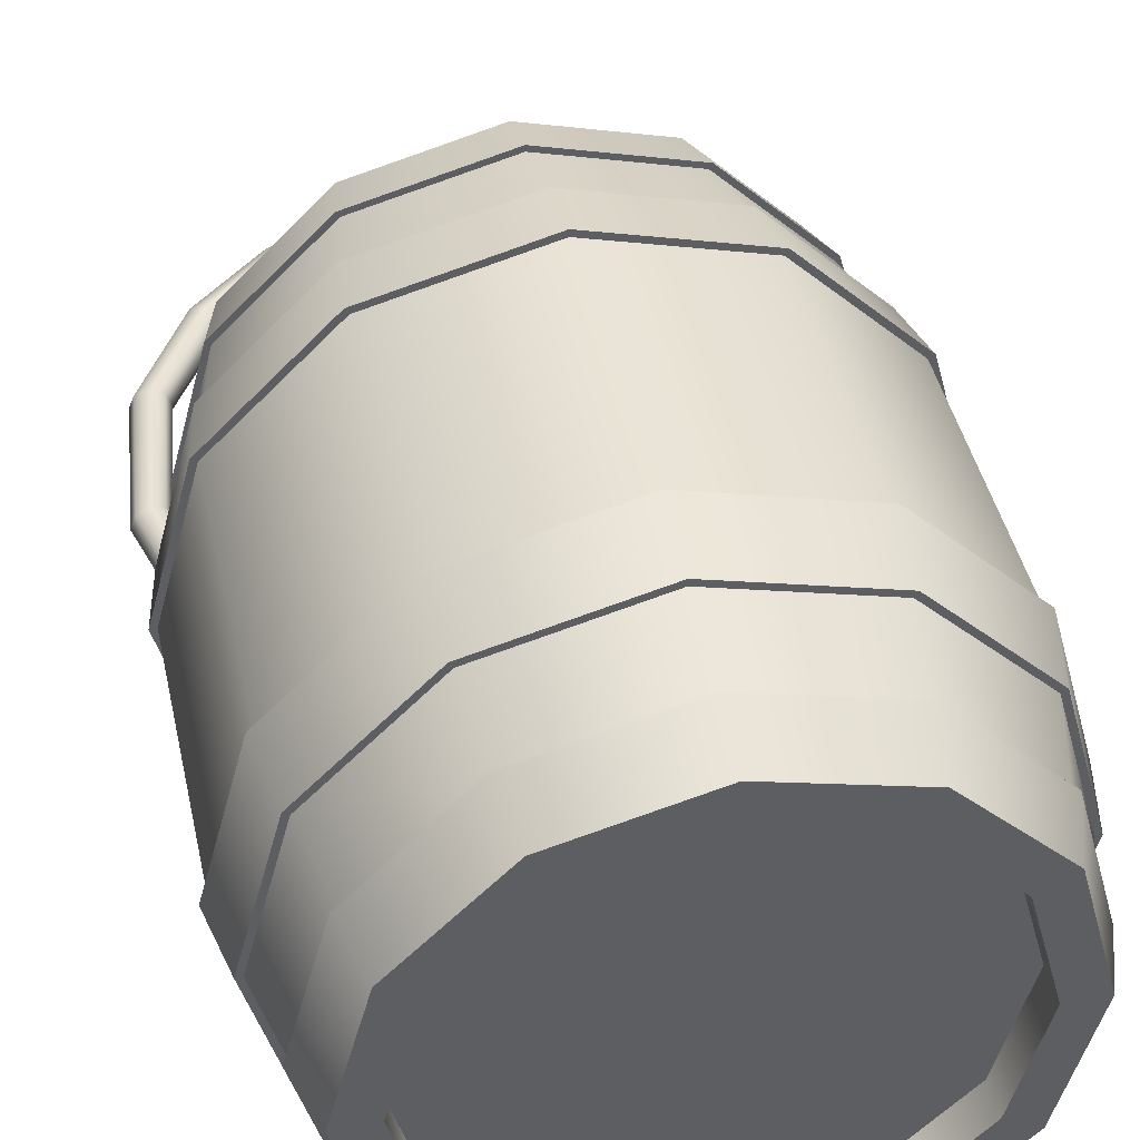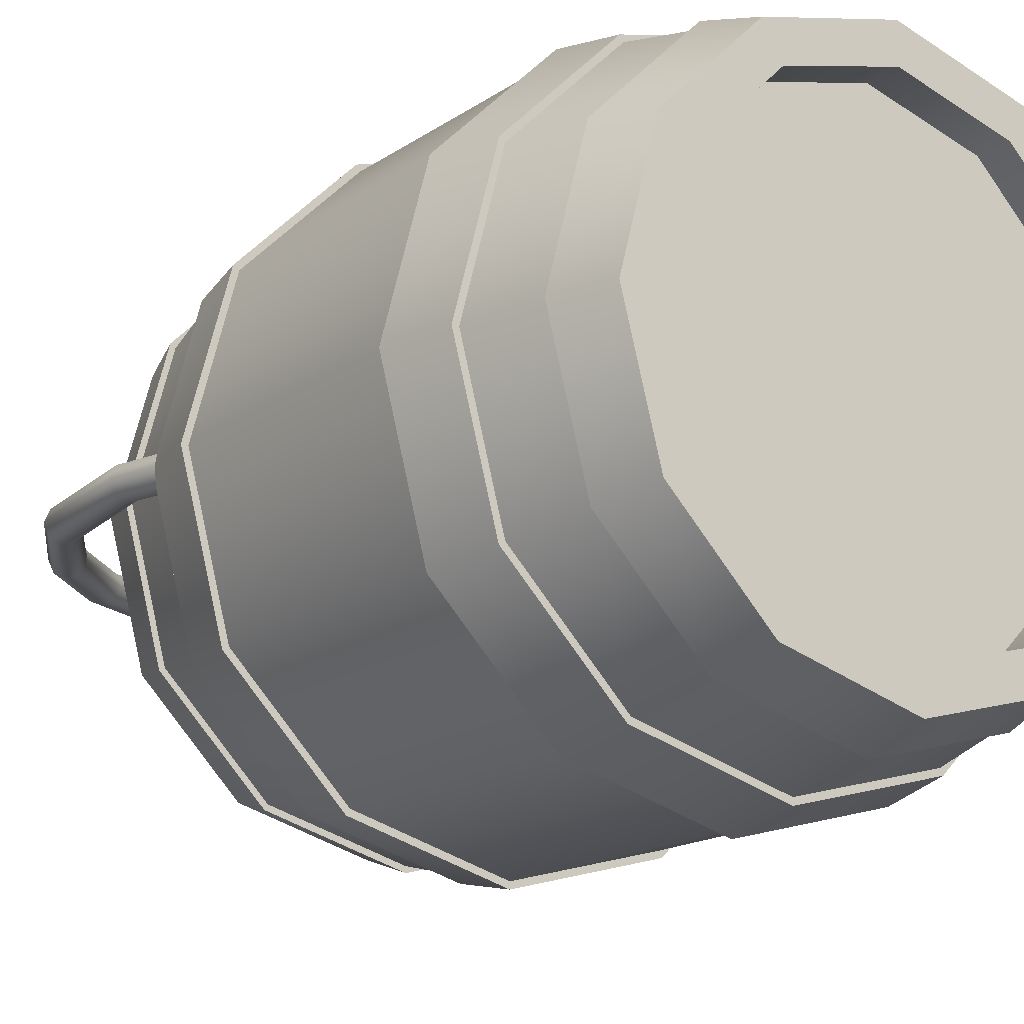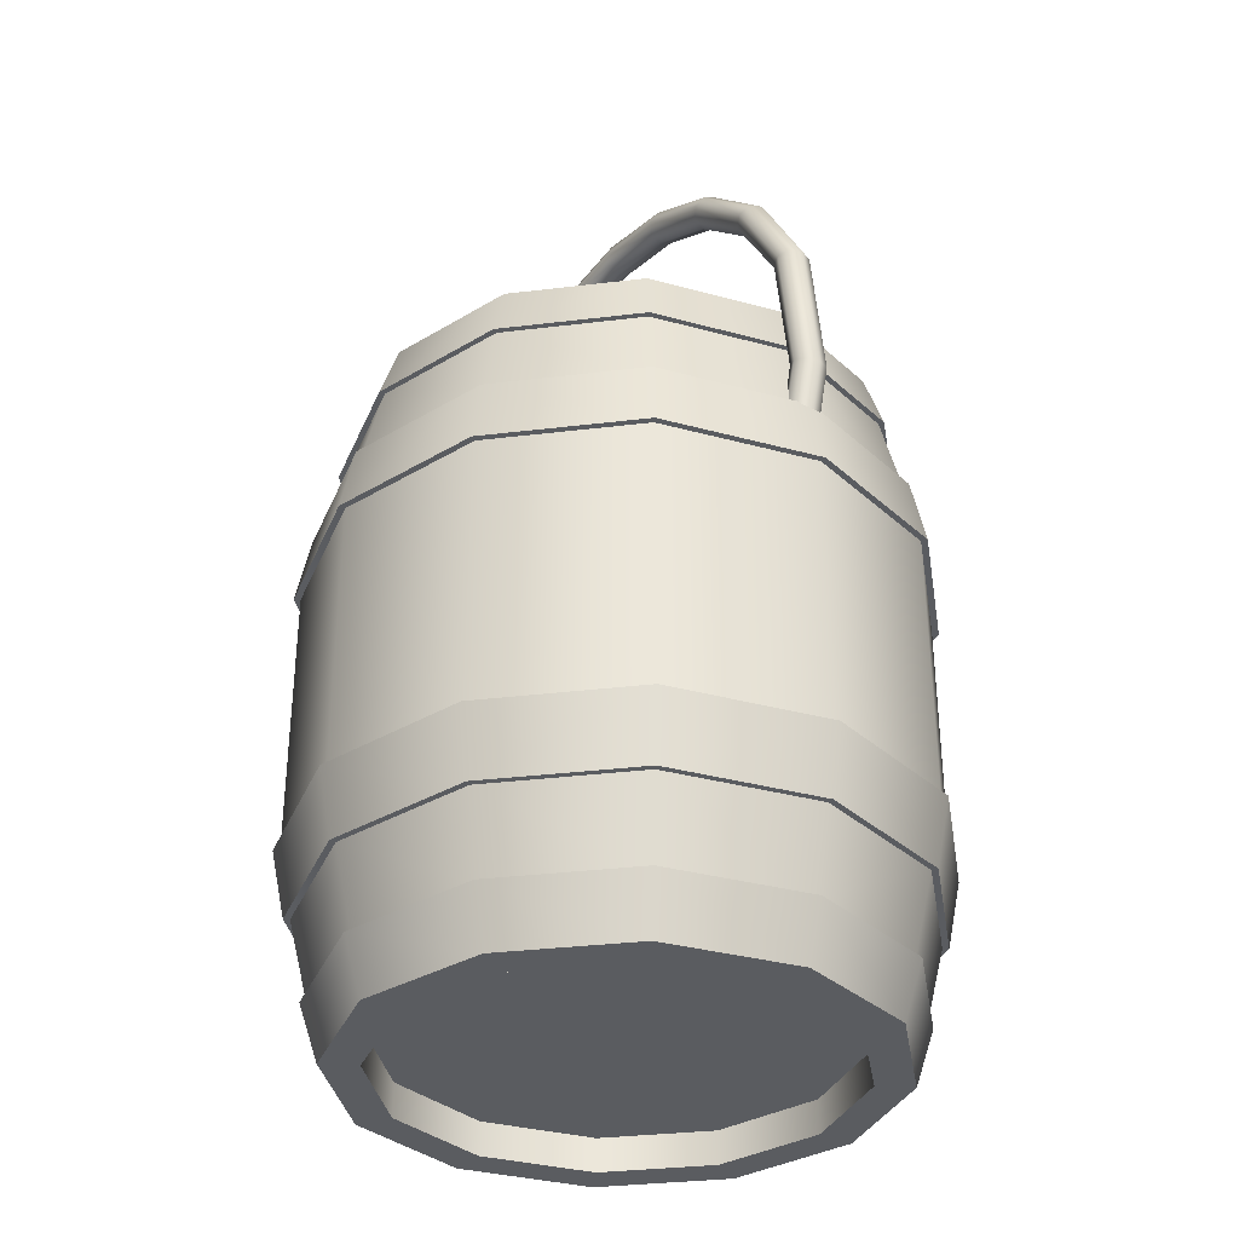
<metadata>
{"format":"obj","ext":"obj","renderer":"f3d","projection":"perspective","resolution":1024,"background":"white","views":[{"elev":42.9,"azim":167.7,"up":"+Y"},{"elev":-16.6,"azim":143.7,"up":"+Y"},{"elev":-33.6,"azim":54.4,"up":"+Z"}]}
</metadata>
<code>
o PaintBucket
v 0.7537 0.03535 1.153
v 0.7205 0.05 1.165
v 0.8704 0.05 1.735
v 0.9046 0.03535 1.726
v 0.8225 0.05 2.136
v 0.8576 0.03535 2.141
v 0.6607 0.05 2.411
v 0.6912 0.03535 2.429
v 0.457 0.05 2.595
v 0.4806 0.03535 2.621
v 0.2334 0.05 2.7
v 0.2485 0.03535 2.732
v 0 0.05 2.733
v 0.005034 0.03535 2.768
v -0.2334 0.05 2.7
v -0.2385 0.03535 2.735
v -0.457 0.05 2.595
v -0.472 0.03535 2.627
v -0.6607 0.05 2.411
v -0.6844 0.03535 2.437
v -0.8219 0.05 2.135
v -0.8524 0.03535 2.153
v -0.8659 0.05 1.724
v -0.901 0.03535 1.728
v -0.7053 0.05 1.128
v -0.7394 0.03535 1.119
v 0.6873 0.03535 1.177
v 0.8362 0.03535 1.744
v 0.7874 0.03535 2.132
v 0.6303 0.03535 2.393
v 0.4333 0.03535 2.568
v 0.2184 0.03535 2.668
v -0.005034 0.03535 2.698
v -0.2284 0.03535 2.665
v -0.4419 0.03535 2.563
v -0.6371 0.03535 2.385
v -0.7914 0.03535 2.117
v -0.8307 0.03535 1.72
v -0.6711 0.03535 1.137
v 0.6735 -0 1.182
v 0.8221 -0 1.748
v 0.7728 -0 2.131
v 0.6177 -0 2.386
v 0.4235 -0 2.557
v 0.2121 -0 2.655
v -0.007119 -0 2.684
v -0.2263 -0 2.65
v -0.4357 -0 2.549
v -0.6273 -0 2.374
v -0.7787 -0 2.11
v -0.8162 -0 1.719
v -0.657 -0 1.141
v 0.6873 -0.03535 1.177
v 0.8362 -0.03535 1.744
v 0.7874 -0.03535 2.132
v 0.6303 -0.03535 2.393
v 0.4333 -0.03535 2.568
v 0.2184 -0.03535 2.668
v -0.005034 -0.03535 2.698
v -0.2284 -0.03535 2.665
v -0.4419 -0.03535 2.563
v -0.6371 -0.03535 2.385
v -0.7914 -0.03535 2.117
v -0.8307 -0.03535 1.72
v -0.6711 -0.03535 1.137
v 0.7205 -0.05 1.165
v 0.8704 -0.05 1.735
v 0.8225 -0.05 2.136
v 0.6607 -0.05 2.411
v 0.457 -0.05 2.595
v 0.2334 -0.05 2.7
v -1e-06 -0.05 2.733
v -0.2334 -0.05 2.7
v -0.457 -0.05 2.595
v -0.6607 -0.05 2.411
v -0.8219 -0.05 2.135
v -0.8659 -0.05 1.724
v -0.7053 -0.05 1.128
v 0.7537 -0.03535 1.153
v 0.9046 -0.03535 1.726
v 0.8576 -0.03535 2.141
v 0.6912 -0.03535 2.429
v 0.4806 -0.03535 2.621
v 0.2485 -0.03535 2.732
v 0.005034 -0.03535 2.768
v -0.2385 -0.03535 2.735
v -0.472 -0.03535 2.627
v -0.6844 -0.03535 2.437
v -0.8524 -0.03535 2.153
v -0.901 -0.03535 1.728
v -0.7394 -0.03535 1.119
v 0.7675 -0 1.148
v 0.9188 -0 1.722
v 0.8721 -0 2.142
v 0.7038 -0 2.436
v 0.4904 -0 2.632
v 0.2547 -0 2.745
v 0.007119 -0 2.783
v -0.2406 -0 2.749
v -0.4783 -0 2.64
v -0.6942 -0 2.448
v -0.8651 -0 2.16
v -0.9156 -0 1.729
v -0.7535 -0 1.115
v 0.45 0.7794 0.6001
v 0.45 0.7794 1.4
v 0.7794 0.45 1.4
v 0.7794 0.45 0.6001
v 0 0.9 0.6001
v 0 0.9 1.4
v -0.45 0.7794 0.6001
v -0.45 0.7794 1.4
v -0.7794 0.45 0.6001
v -0.7794 0.45 1.4
v -0.9 -0 0.6001
v -0.9 -0 1.4
v -0.7794 -0.45 0.6001
v -0.7794 -0.45 1.4
v -0.45 -0.7794 0.6001
v -0.45 -0.7794 1.4
v 0 -0.9 0.6001
v 0 -0.9 1.4
v 0.45 -0.7794 0.6001
v 0.45 -0.7794 1.4
v 0.7794 -0.45 0.6001
v 0.7794 -0.45 1.4
v 0.9 -0 0.6001
v 0.9 -0 1.4
v 0.7963 0.4597 1.4
v 0.4597 0.7963 1.4
v 0.4393 0.761 1.6
v 0.761 0.4393 1.6
v 0 0.9195 1.4
v 0 0.8787 1.6
v -0.4597 0.7963 1.4
v -0.4393 0.761 1.6
v -0.7963 0.4597 1.4
v -0.761 0.4393 1.6
v -0.9195 -0 1.4
v -0.8787 -0 1.6
v -0.7963 -0.4597 1.4
v -0.761 -0.4393 1.6
v -0.4597 -0.7963 1.4
v -0.4393 -0.761 1.6
v 0 -0.9195 1.4
v 0 -0.8787 1.6
v 0.4597 -0.7963 1.4
v 0.4393 -0.761 1.6
v 0.7963 -0.4597 1.4
v 0.761 -0.4393 1.6
v 0.9195 -0 1.4
v 0.8787 -0 1.6
v 0.43 0.7448 1.6
v 0.4014 0.6952 1.833
v 0.6952 0.4014 1.833
v 0.7448 0.43 1.6
v 0 0.86 1.6
v 0 0.8028 1.833
v -0.43 0.7448 1.6
v -0.4014 0.6952 1.833
v -0.7448 0.43 1.6
v -0.6952 0.4014 1.833
v -0.86 -0 1.6
v -0.8028 -0 1.833
v -0.7448 -0.43 1.6
v -0.6952 -0.4014 1.833
v -0.43 -0.7448 1.6
v -0.4014 -0.6952 1.833
v 0 -0.86 1.6
v 0 -0.8028 1.833
v 0.43 -0.7448 1.6
v 0.4014 -0.6952 1.833
v 0.7448 -0.43 1.6
v 0.6952 -0.4014 1.833
v 0.86 -0 1.6
v 0.8028 -0 1.833
v 0.7103 0.4101 1.833
v 0.4101 0.7103 1.833
v 0.3828 0.663 2
v 0.663 0.3828 2
v 0 0.8202 1.833
v 0 0.7655 2
v -0.4101 0.7103 1.833
v -0.3828 0.663 2
v -0.7103 0.4101 1.833
v -0.663 0.3828 2
v -0.8202 -0 1.833
v -0.7655 -0 2
v -0.7103 -0.4101 1.833
v -0.663 -0.3828 2
v -0.4101 -0.7103 1.833
v -0.3828 -0.663 2
v 0 -0.8202 1.833
v 0 -0.7655 2
v 0.4101 -0.7103 1.833
v 0.3828 -0.663 2
v 0.7103 -0.4101 1.833
v 0.663 -0.3828 2
v 0.8202 -0 1.833
v 0.7655 -0 2
v 0 -0 1.9
v 0.5678 0.3278 1.9
v 0.3278 0.5678 1.9
v 0 0.6556 1.9
v -0.3278 0.5678 1.9
v -0.5678 0.3278 1.9
v -0.6556 -0 1.9
v -0.5678 -0.3278 1.9
v -0.3278 -0.5678 1.9
v 0 -0.6556 1.9
v 0.3278 -0.5678 1.9
v 0.5678 -0.3278 1.9
v 0.6556 -0 1.9
v 0.6489 0.3747 2
v 0.3747 0.6489 2
v 0.3278 0.5678 2
v 0.5678 0.3278 2
v 0 0.7493 2
v 0 0.6556 2
v -0.3747 0.6489 2
v -0.3278 0.5678 2
v -0.6489 0.3747 2
v -0.5678 0.3278 2
v -0.7493 -0 2
v -0.6556 -0 2
v -0.6489 -0.3747 2
v -0.5678 -0.3278 2
v -0.3747 -0.6489 2
v -0.3278 -0.5678 2
v 0 -0.7493 2
v 0 -0.6556 2
v 0.3747 -0.6489 2
v 0.3278 -0.5678 2
v 0.6489 -0.3747 2
v 0.5678 -0.3278 2
v 0.7493 -0 2
v 0.6556 -0 2
v 0.7963 0.4597 0.6001
v 0.761 0.4393 0.4001
v 0.4393 0.761 0.4001
v 0.4597 0.7963 0.6001
v 0 0.8787 0.4001
v 0 0.9195 0.6001
v -0.4393 0.761 0.4001
v -0.4597 0.7963 0.6001
v -0.761 0.4393 0.4001
v -0.7963 0.4597 0.6001
v -0.8787 -0 0.4001
v -0.9195 -0 0.6001
v -0.761 -0.4393 0.4001
v -0.7963 -0.4597 0.6001
v -0.4393 -0.761 0.4001
v -0.4597 -0.7963 0.6001
v 0 -0.8787 0.4001
v 0 -0.9195 0.6001
v 0.4393 -0.761 0.4001
v 0.4597 -0.7963 0.6001
v 0.761 -0.4393 0.4001
v 0.7963 -0.4597 0.6001
v 0.8787 -0 0.4001
v 0.9195 -0 0.6001
v 0.43 0.7448 0.4001
v 0.7448 0.43 0.4001
v 0.6952 0.4014 0.1667
v 0.4014 0.6952 0.1667
v 0 0.86 0.4001
v 0 0.8028 0.1667
v -0.43 0.7448 0.4001
v -0.4014 0.6952 0.1667
v -0.7448 0.43 0.4001
v -0.6952 0.4014 0.1667
v -0.86 -0 0.4001
v -0.8028 -0 0.1667
v -0.7448 -0.43 0.4001
v -0.6952 -0.4014 0.1667
v -0.43 -0.7448 0.4001
v -0.4014 -0.6952 0.1667
v 0 -0.86 0.4001
v 0 -0.8028 0.1667
v 0.43 -0.7448 0.4001
v 0.4014 -0.6952 0.1667
v 0.7448 -0.43 0.4001
v 0.6952 -0.4014 0.1667
v 0.86 -0 0.4001
v 0.8028 -0 0.1667
v 0.7103 0.4101 0.1667
v 0.663 0.3828 0
v 0.3828 0.663 0
v 0.4101 0.7103 0.1667
v 0 0.7655 0
v 0 0.8202 0.1667
v -0.3828 0.663 0
v -0.4101 0.7103 0.1667
v -0.663 0.3828 0
v -0.7103 0.4101 0.1667
v -0.7655 0 0
v -0.8202 -0 0.1667
v -0.663 -0.3828 -0
v -0.7103 -0.4101 0.1667
v -0.3828 -0.663 -0
v -0.4101 -0.7103 0.1667
v 0 -0.7655 -0
v 0 -0.8202 0.1667
v 0.3828 -0.663 -0
v 0.4101 -0.7103 0.1667
v 0.663 -0.3828 -0
v 0.7103 -0.4101 0.1667
v 0.7655 0 0
v 0.8202 -0 0.1667
v 0 -0 0.1
v 0.3278 0.5678 0.1
v 0.5678 0.3278 0.1
v 0 0.6556 0.1
v -0.3278 0.5678 0.1
v -0.5678 0.3278 0.1
v -0.6556 -0 0.1
v -0.5678 -0.3278 0.1
v -0.3278 -0.5678 0.1
v 0 -0.6556 0.1
v 0.3278 -0.5678 0.1
v 0.5678 -0.3278 0.1
v 0.6556 -0 0.1
v 0.6489 0.3747 0
v 0.5678 0.3278 0
v 0.3278 0.5678 0
v 0.3747 0.6489 0
v 0 0.6556 0
v 0 0.7493 0
v -0.3278 0.5678 0
v -0.3747 0.6489 0
v -0.5678 0.3278 0
v -0.6489 0.3747 0
v -0.6556 0 0
v -0.7493 0 0
v -0.5678 -0.3278 -0
v -0.6489 -0.3747 -0
v -0.3278 -0.5678 -0
v -0.3747 -0.6489 -0
v 0 -0.6556 -0
v 0 -0.7493 -0
v 0.3278 -0.5678 -0
v 0.3747 -0.6489 -0
v 0.5678 -0.3278 -0
v 0.6489 -0.3747 -0
v 0.6556 0 0
v 0.7493 0 0
f 2 4 1
f 3 6 4
f 5 8 6
f 7 10 8
f 9 12 10
f 11 14 12
f 13 16 14
f 15 18 16
f 17 20 18
f 19 22 20
f 21 24 22
f 23 26 24
f 27 3 2
f 28 5 3
f 29 7 5
f 30 9 7
f 31 11 9
f 32 13 11
f 33 15 13
f 34 17 15
f 35 19 17
f 36 21 19
f 37 23 21
f 38 25 23
f 40 28 27
f 41 29 28
f 42 30 29
f 43 31 30
f 44 32 31
f 45 33 32
f 46 34 33
f 47 35 34
f 48 36 35
f 49 37 36
f 50 38 37
f 51 39 38
f 40 54 41
f 41 55 42
f 42 56 43
f 43 57 44
f 44 58 45
f 45 59 46
f 46 60 47
f 47 61 48
f 48 62 49
f 49 63 50
f 50 64 51
f 51 65 52
f 53 67 54
f 54 68 55
f 55 69 56
f 56 70 57
f 57 71 58
f 58 72 59
f 59 73 60
f 60 74 61
f 61 75 62
f 62 76 63
f 63 77 64
f 64 78 65
f 66 80 67
f 67 81 68
f 68 82 69
f 69 83 70
f 70 84 71
f 71 85 72
f 72 86 73
f 73 87 74
f 74 88 75
f 75 89 76
f 76 90 77
f 77 91 78
f 79 93 80
f 80 94 81
f 81 95 82
f 82 96 83
f 83 97 84
f 84 98 85
f 85 99 86
f 86 100 87
f 87 101 88
f 88 102 89
f 89 103 90
f 90 104 91
f 1 93 92
f 4 94 93
f 6 95 94
f 8 96 95
f 10 97 96
f 12 98 97
f 14 99 98
f 16 100 99
f 18 101 100
f 20 102 101
f 22 103 102
f 24 104 103
f 106 108 105
f 110 105 109
f 112 109 111
f 114 111 113
f 116 113 115
f 118 115 117
f 120 117 119
f 122 119 121
f 124 121 123
f 126 123 125
f 128 125 127
f 107 127 108
f 129 131 132
f 130 134 131
f 135 134 133
f 137 136 135
f 139 138 137
f 139 142 140
f 141 144 142
f 145 144 143
f 145 148 146
f 149 148 147
f 151 150 149
f 151 132 152
f 154 156 153
f 158 153 157
f 159 158 157
f 161 160 159
f 164 161 163
f 165 164 163
f 168 165 167
f 170 167 169
f 171 170 169
f 173 172 171
f 176 173 175
f 156 176 175
f 178 180 177
f 181 179 178
f 181 184 182
f 185 184 183
f 187 186 185
f 189 188 187
f 191 190 189
f 193 192 191
f 193 196 194
f 195 198 196
f 197 200 198
f 199 180 200
f 201 202 203
f 201 203 204
f 201 204 205
f 201 205 206
f 201 206 207
f 201 207 208
f 201 208 209
f 201 209 210
f 201 210 211
f 201 211 212
f 201 212 213
f 201 213 202
f 215 217 214
f 218 216 215
f 218 221 219
f 222 221 220
f 224 223 222
f 226 225 224
f 228 227 226
f 230 229 228
f 230 233 231
f 232 235 233
f 234 237 235
f 236 217 237
f 216 202 217
f 219 203 216
f 221 204 219
f 223 205 221
f 225 206 223
f 227 207 225
f 229 208 227
f 231 209 229
f 233 210 231
f 235 211 233
f 237 212 235
f 217 213 237
f 106 129 107
f 156 131 153
f 110 130 106
f 153 134 157
f 112 133 110
f 159 134 136
f 114 135 112
f 161 136 138
f 116 137 114
f 163 138 140
f 118 139 116
f 163 142 165
f 120 141 118
f 165 144 167
f 122 143 120
f 169 144 146
f 122 147 145
f 169 148 171
f 124 149 147
f 171 150 173
f 128 149 126
f 175 150 152
f 107 151 128
f 175 132 156
f 154 177 155
f 214 179 215
f 158 178 154
f 218 179 182
f 158 183 181
f 218 184 220
f 162 183 160
f 220 186 222
f 164 185 162
f 224 186 188
f 164 189 187
f 226 188 190
f 168 189 166
f 228 190 192
f 170 191 168
f 230 192 194
f 170 195 193
f 230 196 232
f 174 195 172
f 232 198 234
f 176 197 174
f 234 200 236
f 176 177 199
f 236 180 214
f 238 240 241
f 241 242 243
f 242 245 243
f 244 247 245
f 246 249 247
f 249 250 251
f 251 252 253
f 252 255 253
f 255 256 257
f 256 259 257
f 258 261 259
f 261 239 238
f 263 265 262
f 266 265 267
f 266 269 268
f 268 271 270
f 270 273 272
f 274 273 275
f 274 277 276
f 278 277 279
f 278 281 280
f 280 283 282
f 282 285 284
f 263 285 264
f 287 289 286
f 288 291 289
f 291 292 293
f 292 295 293
f 294 297 295
f 296 299 297
f 298 301 299
f 300 303 301
f 303 304 305
f 305 306 307
f 307 308 309
f 309 287 286
f 310 311 312
f 310 313 311
f 310 314 313
f 310 315 314
f 310 316 315
f 310 317 316
f 310 318 317
f 310 319 318
f 310 320 319
f 310 321 320
f 310 322 321
f 310 312 322
f 324 326 323
f 325 328 326
f 328 329 330
f 329 332 330
f 331 334 332
f 333 336 334
f 335 338 336
f 337 340 338
f 340 341 342
f 342 343 344
f 344 345 346
f 345 323 346
f 312 325 324
f 311 327 325
f 313 329 327
f 314 331 329
f 315 333 331
f 316 335 333
f 317 337 335
f 318 339 337
f 319 341 339
f 320 343 341
f 321 345 343
f 322 324 345
f 108 241 105
f 240 263 262
f 105 243 109
f 242 262 266
f 243 111 109
f 268 242 266
f 111 247 113
f 270 244 268
f 113 249 115
f 272 246 270
f 249 117 115
f 250 272 274
f 251 119 117
f 276 250 274
f 253 121 119
f 278 252 276
f 121 257 123
f 256 278 280
f 123 259 125
f 282 256 280
f 125 261 127
f 284 258 282
f 261 108 127
f 239 284 263
f 286 265 264
f 326 287 323
f 289 267 265
f 328 288 326
f 267 293 269
f 292 328 330
f 293 271 269
f 332 292 330
f 295 273 271
f 334 294 332
f 273 299 275
f 336 296 334
f 299 277 275
f 338 298 336
f 301 279 277
f 340 300 338
f 279 305 281
f 304 340 342
f 305 283 281
f 306 342 344
f 307 285 283
f 308 344 346
f 285 286 264
f 287 346 323
f 2 3 4
f 3 5 6
f 5 7 8
f 7 9 10
f 9 11 12
f 11 13 14
f 13 15 16
f 15 17 18
f 17 19 20
f 19 21 22
f 21 23 24
f 23 25 26
f 27 28 3
f 28 29 5
f 29 30 7
f 30 31 9
f 31 32 11
f 32 33 13
f 33 34 15
f 34 35 17
f 35 36 19
f 36 37 21
f 37 38 23
f 38 39 25
f 40 41 28
f 41 42 29
f 42 43 30
f 43 44 31
f 44 45 32
f 45 46 33
f 46 47 34
f 47 48 35
f 48 49 36
f 49 50 37
f 50 51 38
f 51 52 39
f 40 53 54
f 41 54 55
f 42 55 56
f 43 56 57
f 44 57 58
f 45 58 59
f 46 59 60
f 47 60 61
f 48 61 62
f 49 62 63
f 50 63 64
f 51 64 65
f 53 66 67
f 54 67 68
f 55 68 69
f 56 69 70
f 57 70 71
f 58 71 72
f 59 72 73
f 60 73 74
f 61 74 75
f 62 75 76
f 63 76 77
f 64 77 78
f 66 79 80
f 67 80 81
f 68 81 82
f 69 82 83
f 70 83 84
f 71 84 85
f 72 85 86
f 73 86 87
f 74 87 88
f 75 88 89
f 76 89 90
f 77 90 91
f 79 92 93
f 80 93 94
f 81 94 95
f 82 95 96
f 83 96 97
f 84 97 98
f 85 98 99
f 86 99 100
f 87 100 101
f 88 101 102
f 89 102 103
f 90 103 104
f 1 4 93
f 4 6 94
f 6 8 95
f 8 10 96
f 10 12 97
f 12 14 98
f 14 16 99
f 16 18 100
f 18 20 101
f 20 22 102
f 22 24 103
f 24 26 104
f 106 107 108
f 110 106 105
f 112 110 109
f 114 112 111
f 116 114 113
f 118 116 115
f 120 118 117
f 122 120 119
f 124 122 121
f 126 124 123
f 128 126 125
f 107 128 127
f 129 130 131
f 130 133 134
f 135 136 134
f 137 138 136
f 139 140 138
f 139 141 142
f 141 143 144
f 145 146 144
f 145 147 148
f 149 150 148
f 151 152 150
f 151 129 132
f 154 155 156
f 158 154 153
f 159 160 158
f 161 162 160
f 164 162 161
f 165 166 164
f 168 166 165
f 170 168 167
f 171 172 170
f 173 174 172
f 176 174 173
f 156 155 176
f 178 179 180
f 181 182 179
f 181 183 184
f 185 186 184
f 187 188 186
f 189 190 188
f 191 192 190
f 193 194 192
f 193 195 196
f 195 197 198
f 197 199 200
f 199 177 180
f 215 216 217
f 218 219 216
f 218 220 221
f 222 223 221
f 224 225 223
f 226 227 225
f 228 229 227
f 230 231 229
f 230 232 233
f 232 234 235
f 234 236 237
f 236 214 217
f 216 203 202
f 219 204 203
f 221 205 204
f 223 206 205
f 225 207 206
f 227 208 207
f 229 209 208
f 231 210 209
f 233 211 210
f 235 212 211
f 237 213 212
f 217 202 213
f 106 130 129
f 156 132 131
f 110 133 130
f 153 131 134
f 112 135 133
f 159 157 134
f 114 137 135
f 161 159 136
f 116 139 137
f 163 161 138
f 118 141 139
f 163 140 142
f 120 143 141
f 165 142 144
f 122 145 143
f 169 167 144
f 122 124 147
f 169 146 148
f 124 126 149
f 171 148 150
f 128 151 149
f 175 173 150
f 107 129 151
f 175 152 132
f 154 178 177
f 214 180 179
f 158 181 178
f 218 215 179
f 158 160 183
f 218 182 184
f 162 185 183
f 220 184 186
f 164 187 185
f 224 222 186
f 164 166 189
f 226 224 188
f 168 191 189
f 228 226 190
f 170 193 191
f 230 228 192
f 170 172 195
f 230 194 196
f 174 197 195
f 232 196 198
f 176 199 197
f 234 198 200
f 176 155 177
f 236 200 180
f 238 239 240
f 241 240 242
f 242 244 245
f 244 246 247
f 246 248 249
f 249 248 250
f 251 250 252
f 252 254 255
f 255 254 256
f 256 258 259
f 258 260 261
f 261 260 239
f 263 264 265
f 266 262 265
f 266 267 269
f 268 269 271
f 270 271 273
f 274 272 273
f 274 275 277
f 278 276 277
f 278 279 281
f 280 281 283
f 282 283 285
f 263 284 285
f 287 288 289
f 288 290 291
f 291 290 292
f 292 294 295
f 294 296 297
f 296 298 299
f 298 300 301
f 300 302 303
f 303 302 304
f 305 304 306
f 307 306 308
f 309 308 287
f 324 325 326
f 325 327 328
f 328 327 329
f 329 331 332
f 331 333 334
f 333 335 336
f 335 337 338
f 337 339 340
f 340 339 341
f 342 341 343
f 344 343 345
f 345 324 323
f 312 311 325
f 311 313 327
f 313 314 329
f 314 315 331
f 315 316 333
f 316 317 335
f 317 318 337
f 318 319 339
f 319 320 341
f 320 321 343
f 321 322 345
f 322 312 324
f 108 238 241
f 240 239 263
f 105 241 243
f 242 240 262
f 243 245 111
f 268 244 242
f 111 245 247
f 270 246 244
f 113 247 249
f 272 248 246
f 249 251 117
f 250 248 272
f 251 253 119
f 276 252 250
f 253 255 121
f 278 254 252
f 121 255 257
f 256 254 278
f 123 257 259
f 282 258 256
f 125 259 261
f 284 260 258
f 261 238 108
f 239 260 284
f 286 289 265
f 326 288 287
f 289 291 267
f 328 290 288
f 267 291 293
f 292 290 328
f 293 295 271
f 332 294 292
f 295 297 273
f 334 296 294
f 273 297 299
f 336 298 296
f 299 301 277
f 338 300 298
f 301 303 279
f 340 302 300
f 279 303 305
f 304 302 340
f 305 307 283
f 306 304 342
f 307 309 285
f 308 306 344
f 285 309 286
f 287 308 346

</code>
